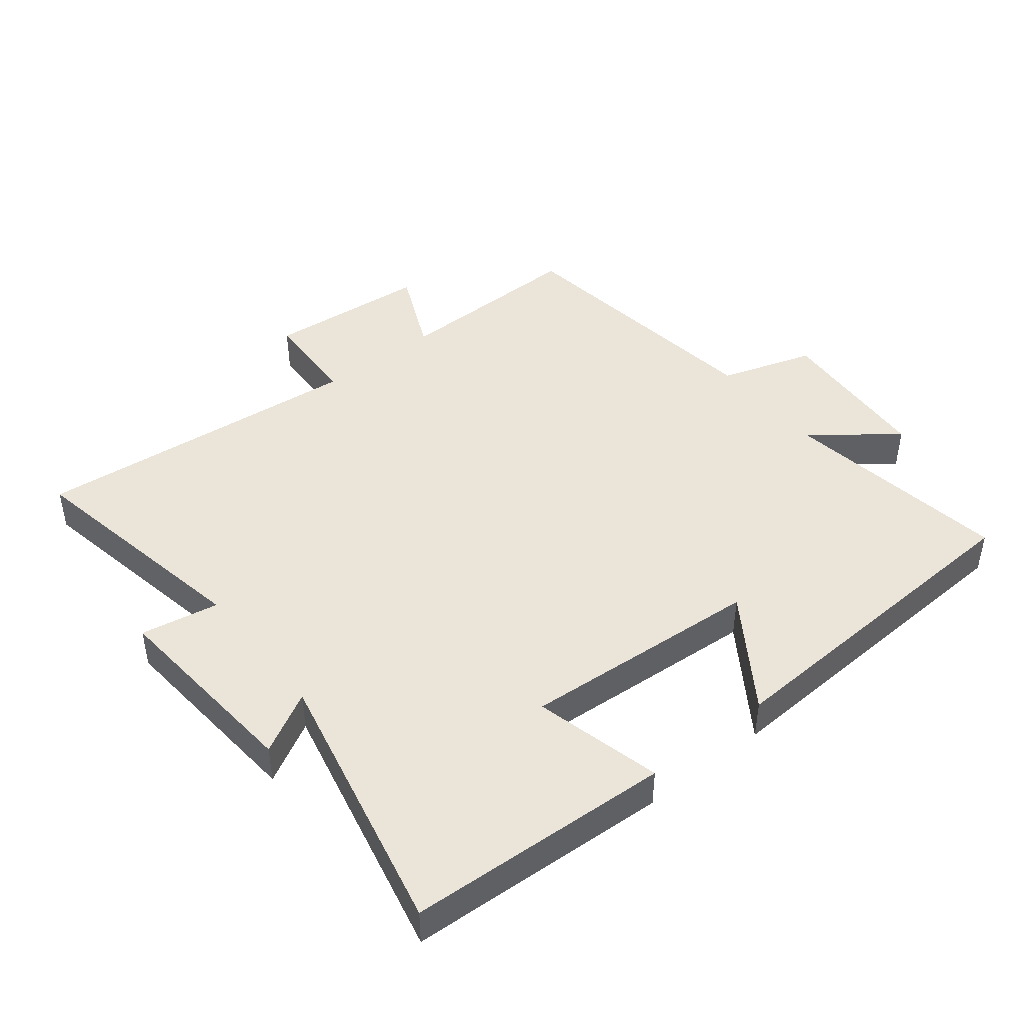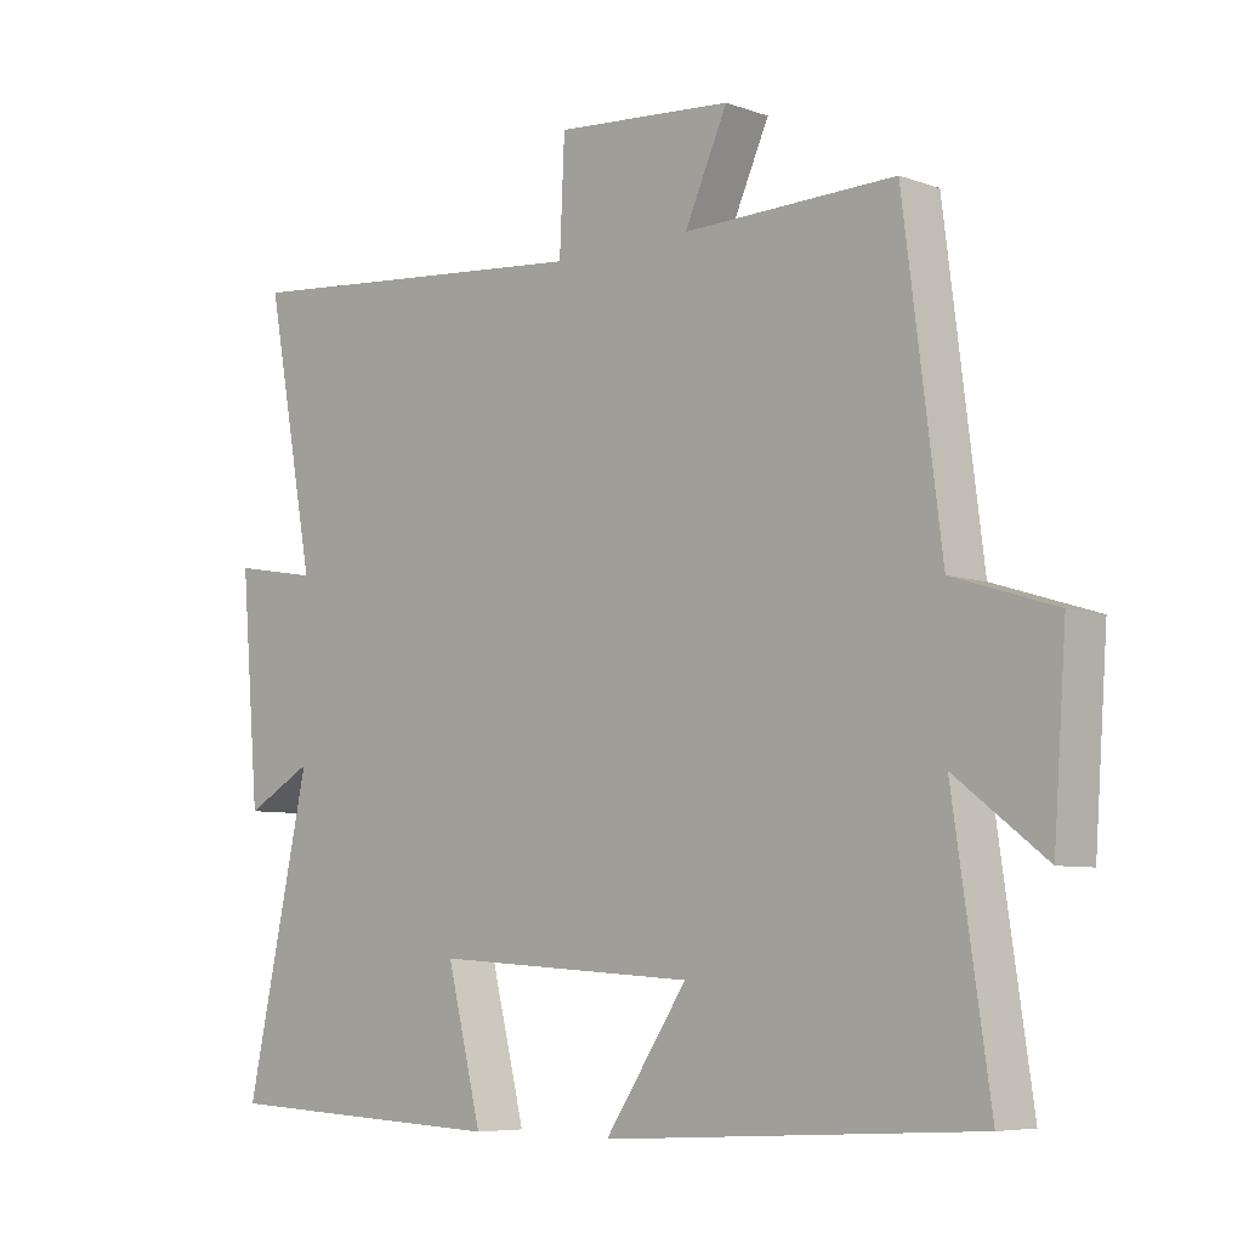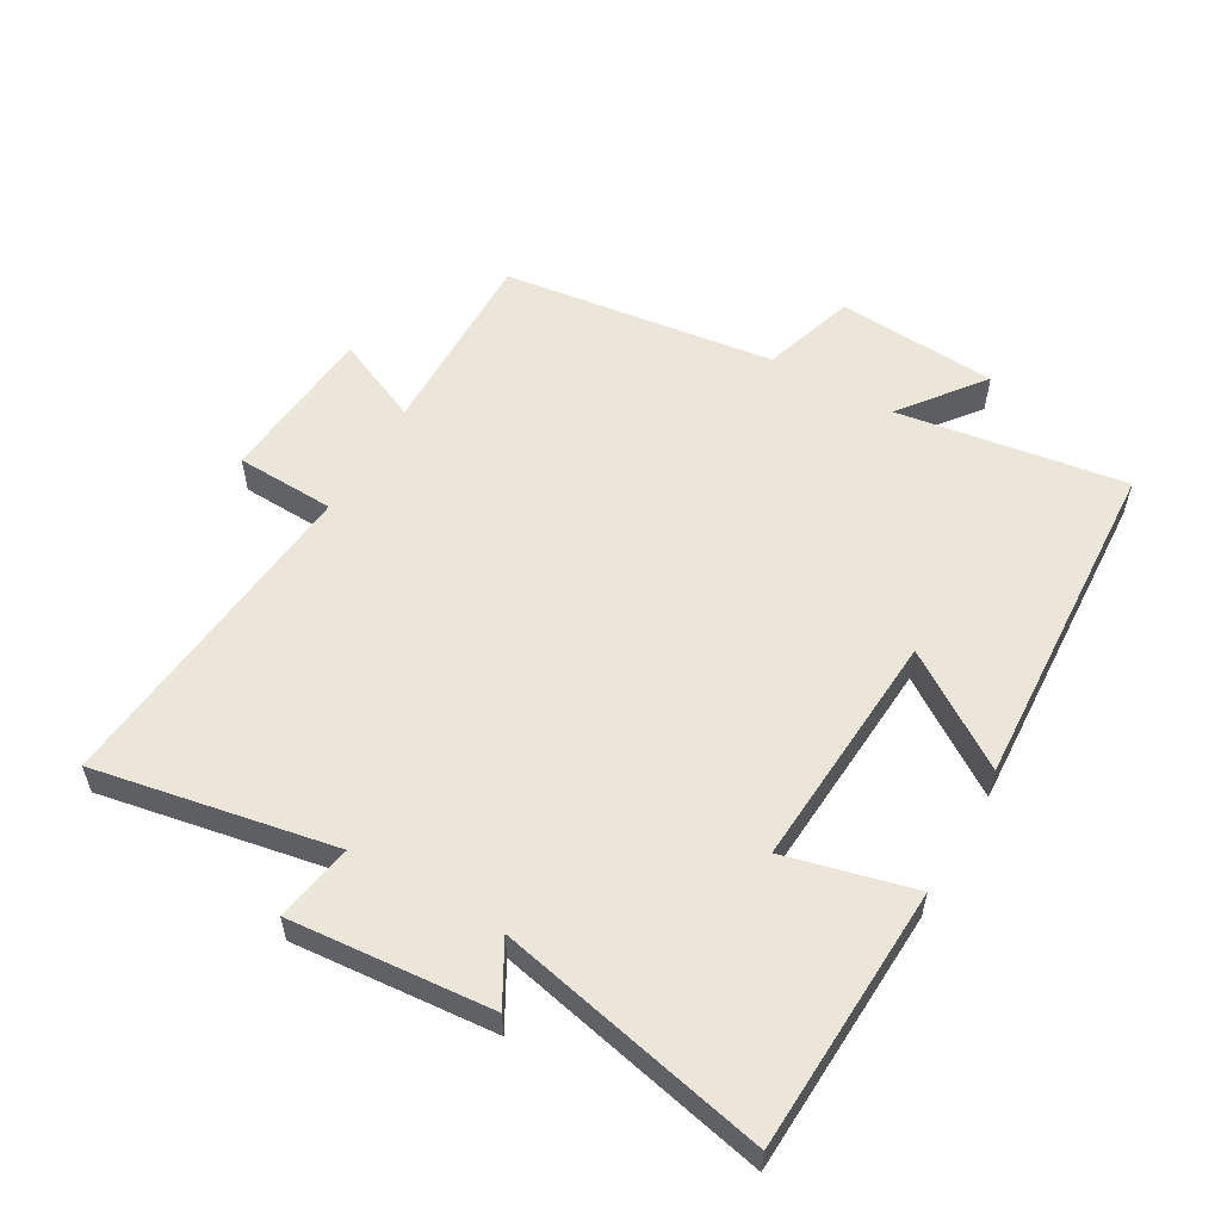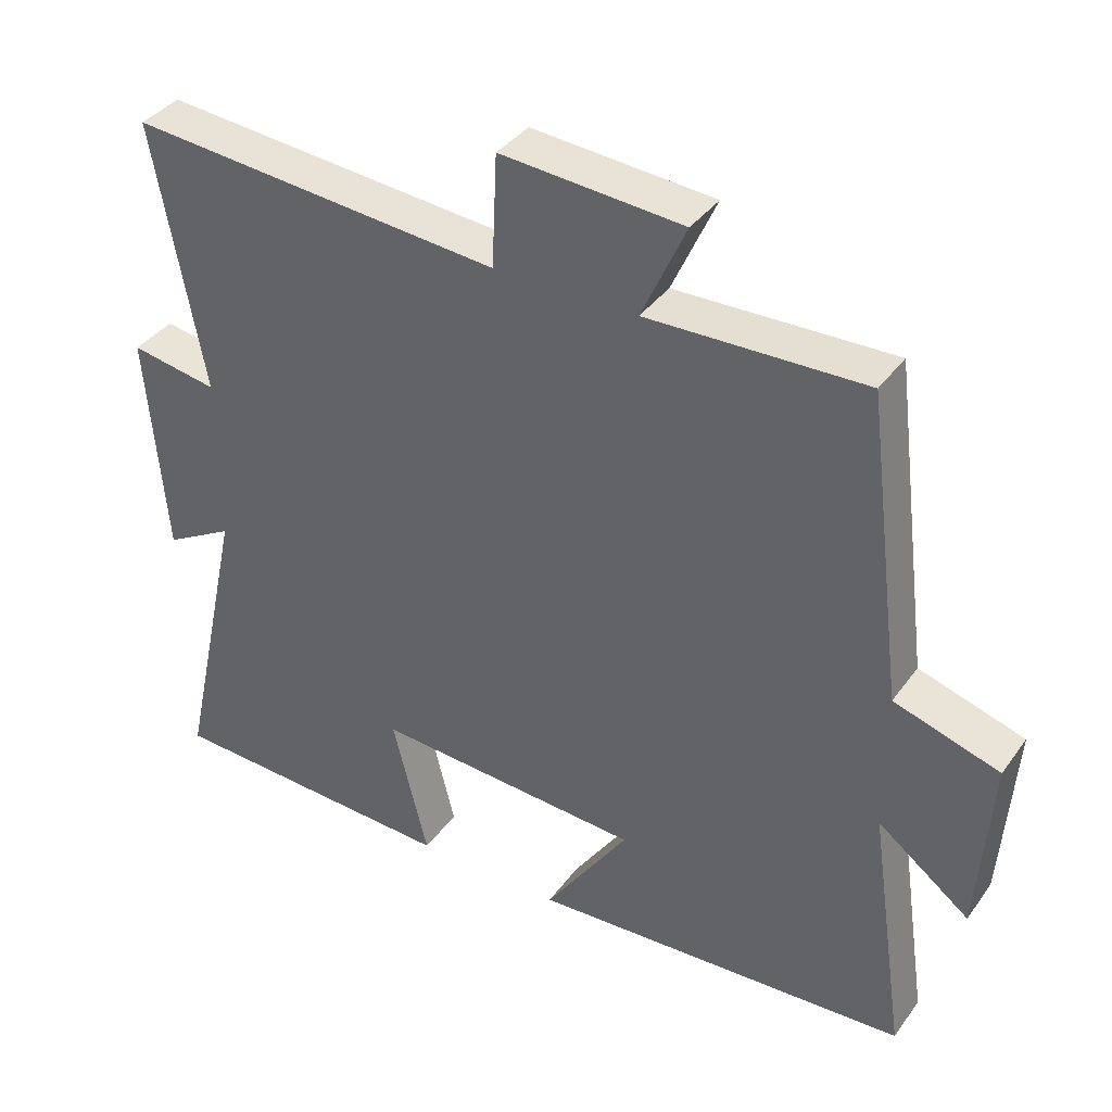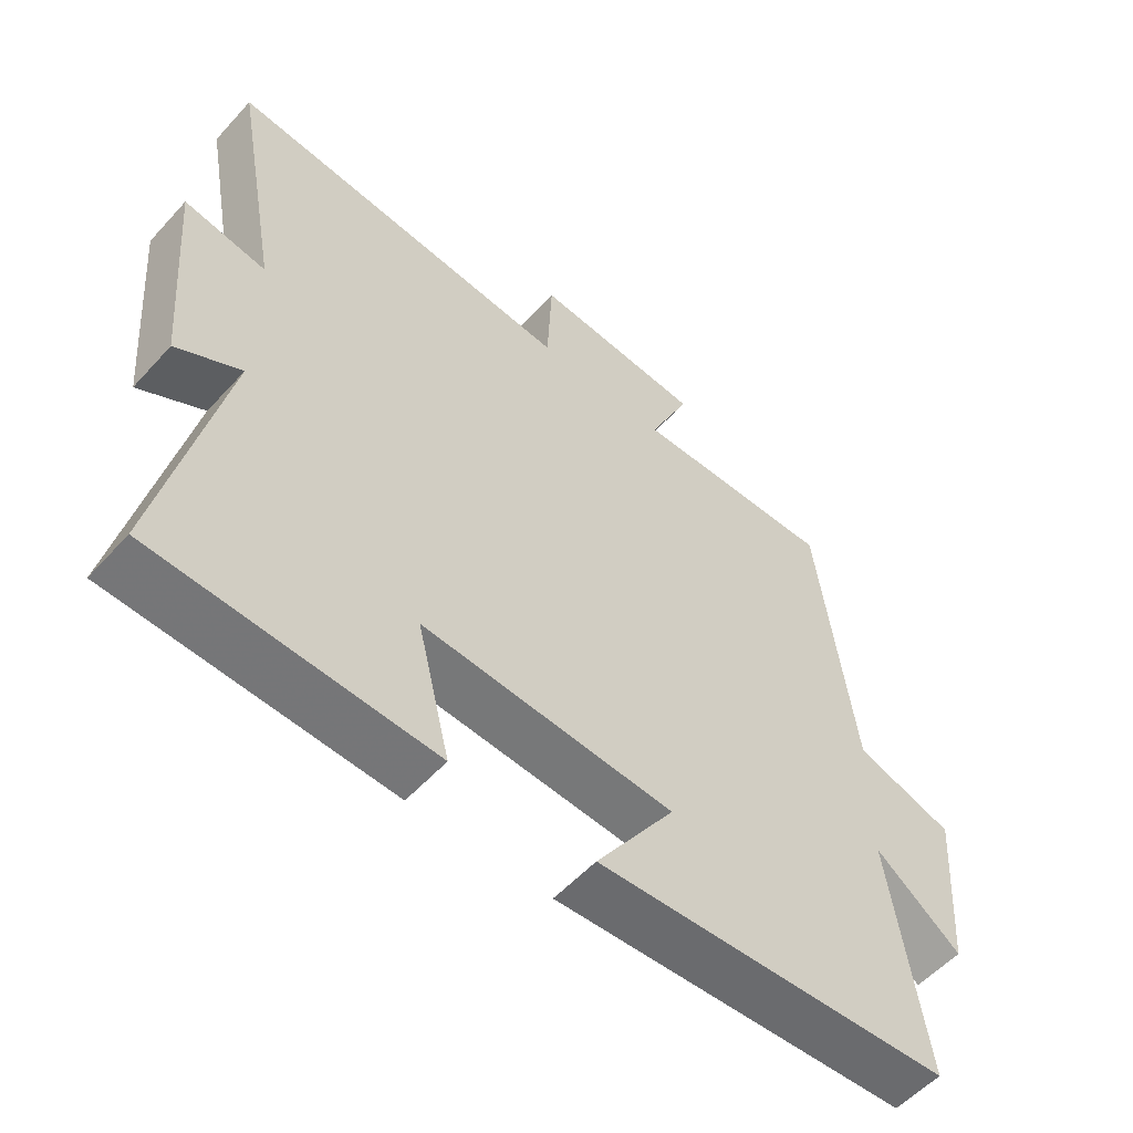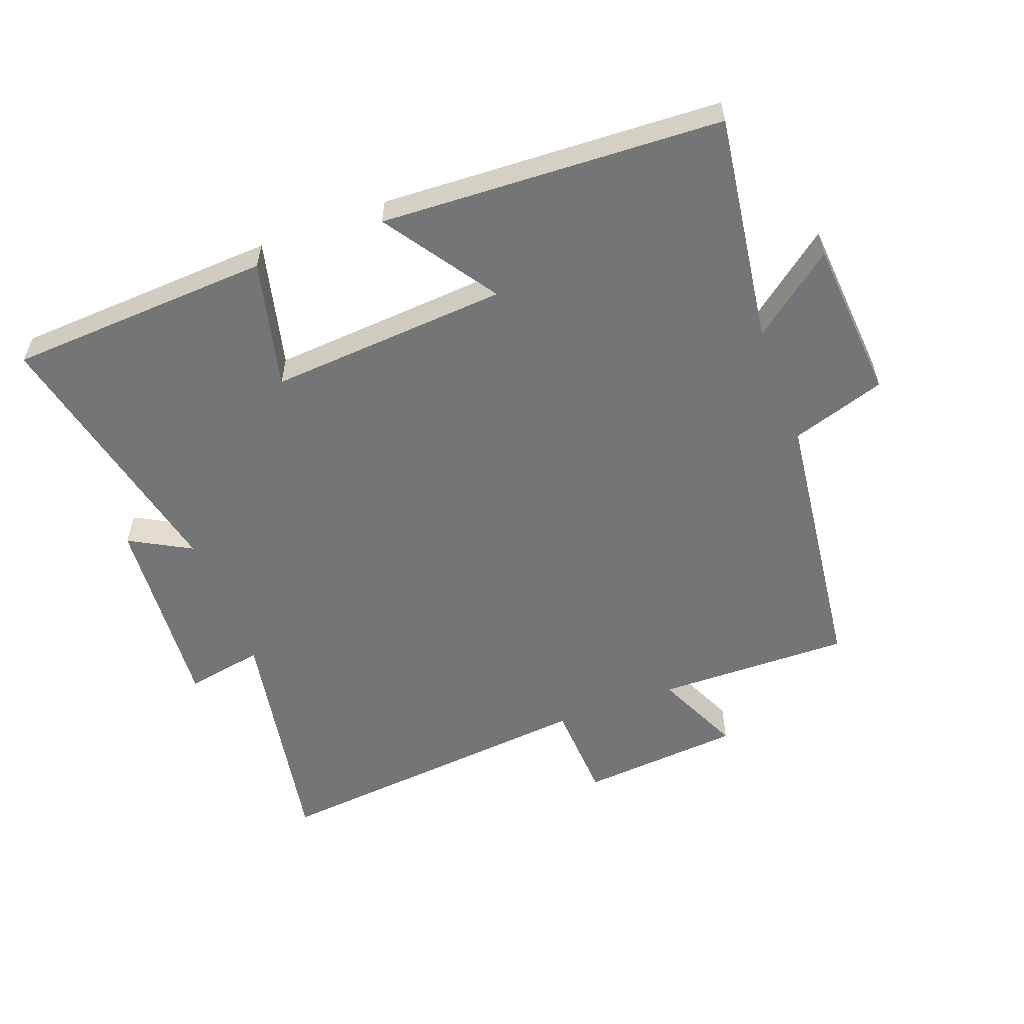
<metadata>
{"format":"obj","ext":"obj","renderer":"f3d","projection":"perspective","resolution":1024,"background":"white","views":[{"elev":44.5,"azim":141.6,"up":"+Y"},{"elev":-6.7,"azim":-136.2,"up":"+Z"},{"elev":55.9,"azim":119.9,"up":"+Y"},{"elev":37.7,"azim":-148.4,"up":"+Z"},{"elev":-55.3,"azim":138.6,"up":"+Z"},{"elev":-56.5,"azim":-159.2,"up":"+Y"}]}
</metadata>
<code>
v -0.552 0.07 -0.471
v -0.5 0.07 -0.116
v -0.628 0.07 -0.214
v -0.646 0.07 0.036
v -0.5 0.07 0.082
v -0.446 0.07 0.507
v -0.145 0.07 0.5
v -0.206 0.07 0.635
v 0.046 0.07 0.655
v 0.053 0.07 0.5
v 0.569 0.07 0.546
v 0.5 0.07 0.174
v 0.621 0.07 0.195
v 0.595 0.07 -0.117
v 0.5 0.07 -0.064
v 0.591 0.07 -0.481
v 0.182 0.07 -0.5
v 0.231 0.07 -0.302
v -0.141 0.07 -0.326
v -0.024 0.07 -0.5
v -0.552 0 -0.471
v -0.5 0 -0.116
v -0.628 0 -0.214
v -0.646 0 0.036
v -0.5 0 0.082
v -0.446 0 0.507
v -0.145 0 0.5
v -0.206 0 0.635
v 0.046 0 0.655
v 0.053 0 0.5
v 0.569 0 0.546
v 0.5 0 0.174
v 0.621 0 0.195
v 0.595 0 -0.117
v 0.5 0 -0.064
v 0.591 0 -0.481
v 0.182 0 -0.5
v 0.231 0 -0.302
v -0.141 0 -0.326
v -0.024 0 -0.5
f 19 20 1 2
f 18 19 2
f 15 16 17 18
f 15 18 2
f 12 13 14 15
f 12 15 2
f 10 11 12 2
f 7 8 9 10
f 7 10 2 3
f 5 6 7
f 5 7 3
f 3 4 5
f 22 21 40 39
f 22 39 38
f 38 37 36 35
f 22 38 35
f 35 34 33 32
f 22 35 32
f 22 32 31 30
f 30 29 28 27
f 23 22 30 27
f 27 26 25
f 23 27 25
f 25 24 23
f 1 21 22 2
f 2 22 23 3
f 3 23 24 4
f 4 24 25 5
f 5 25 26 6
f 6 26 27 7
f 7 27 28 8
f 8 28 29 9
f 9 29 30 10
f 10 30 31 11
f 11 31 32 12
f 12 32 33 13
f 13 33 34 14
f 14 34 35 15
f 15 35 36 16
f 16 36 37 17
f 17 37 38 18
f 18 38 39 19
f 19 39 40 20
f 20 40 21 1

</code>
